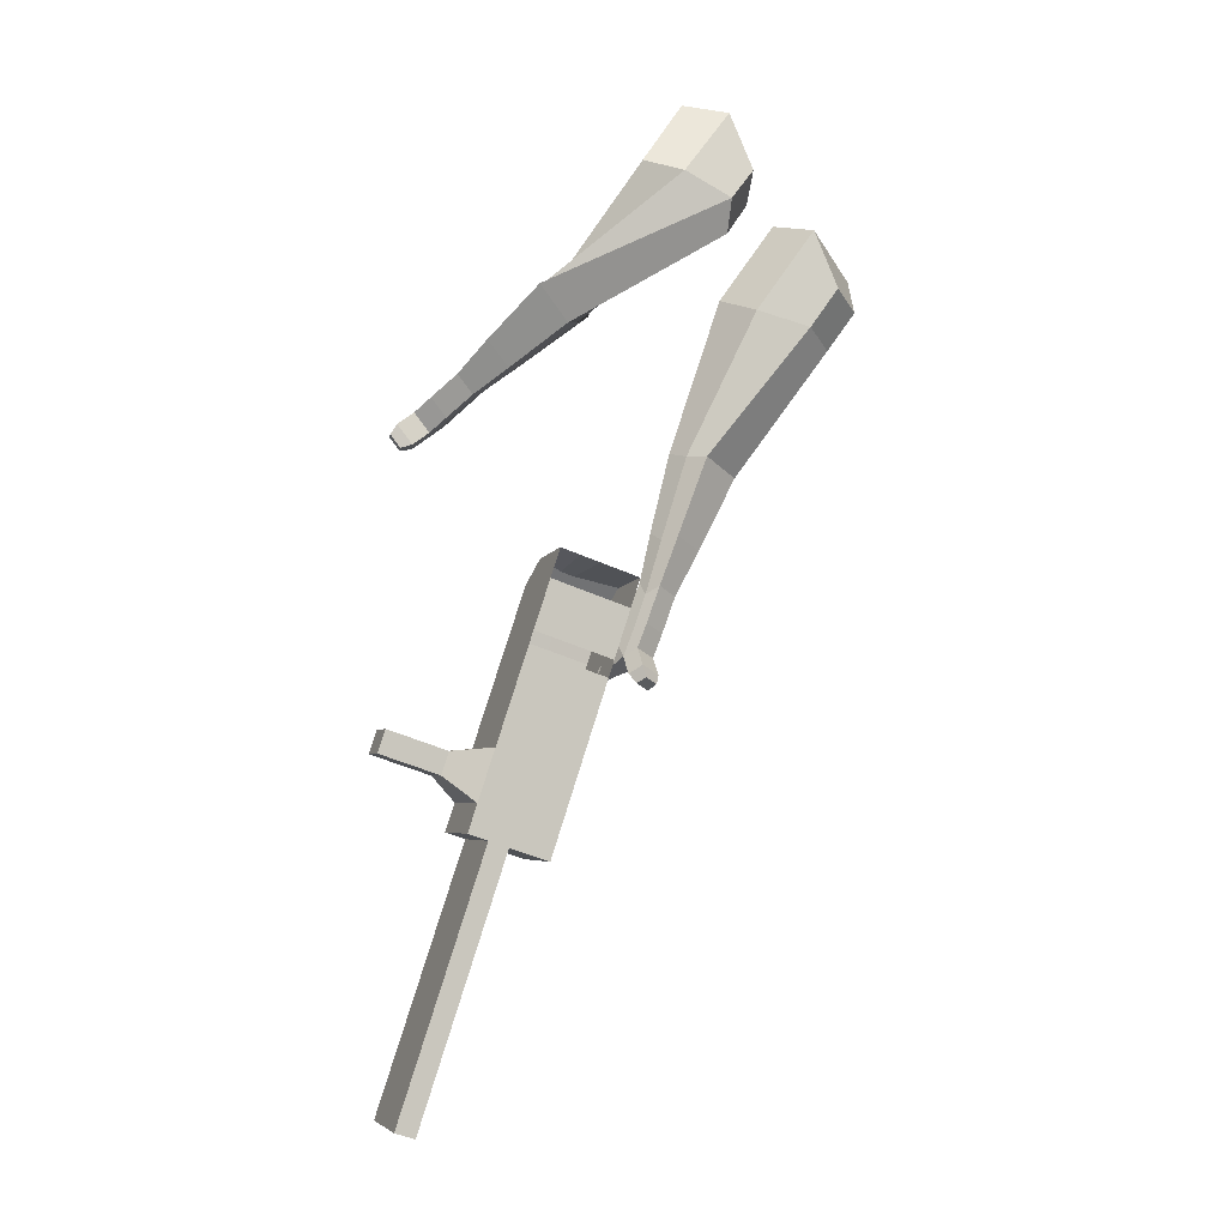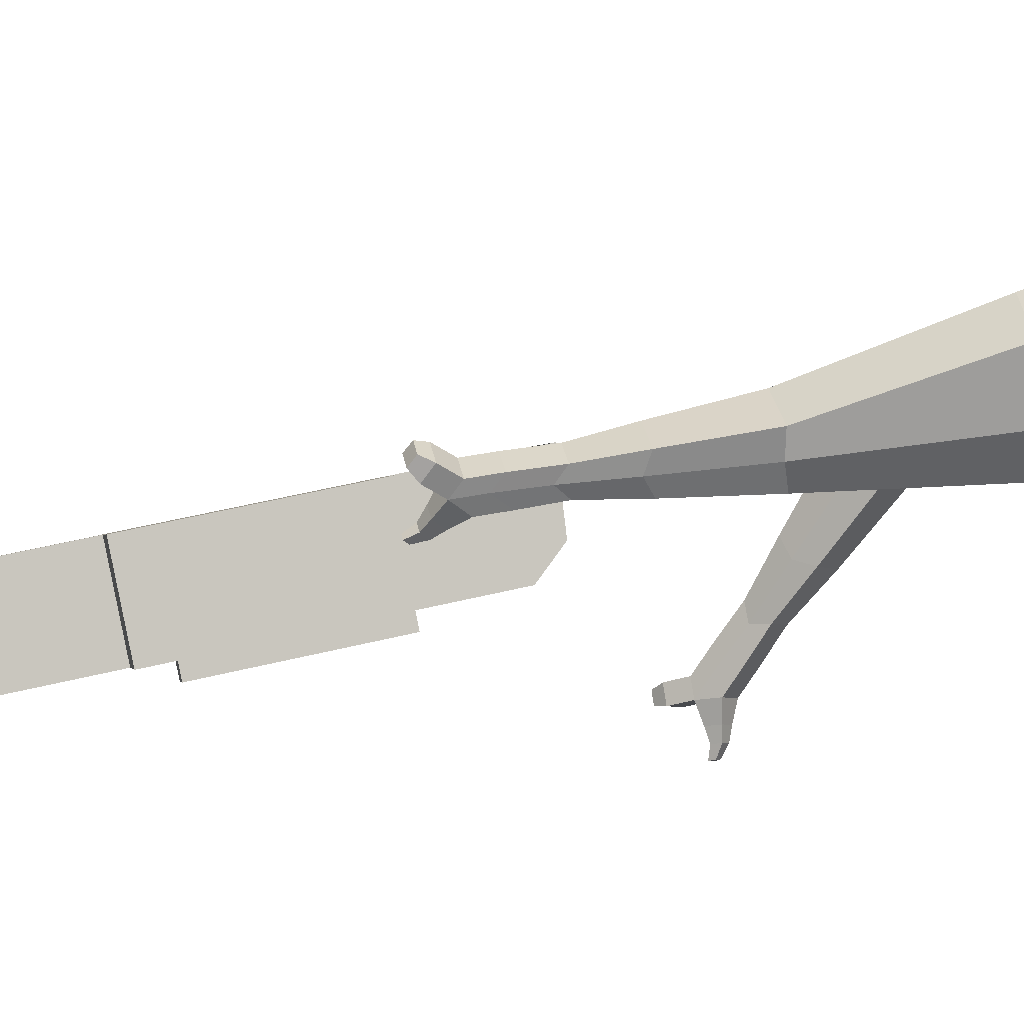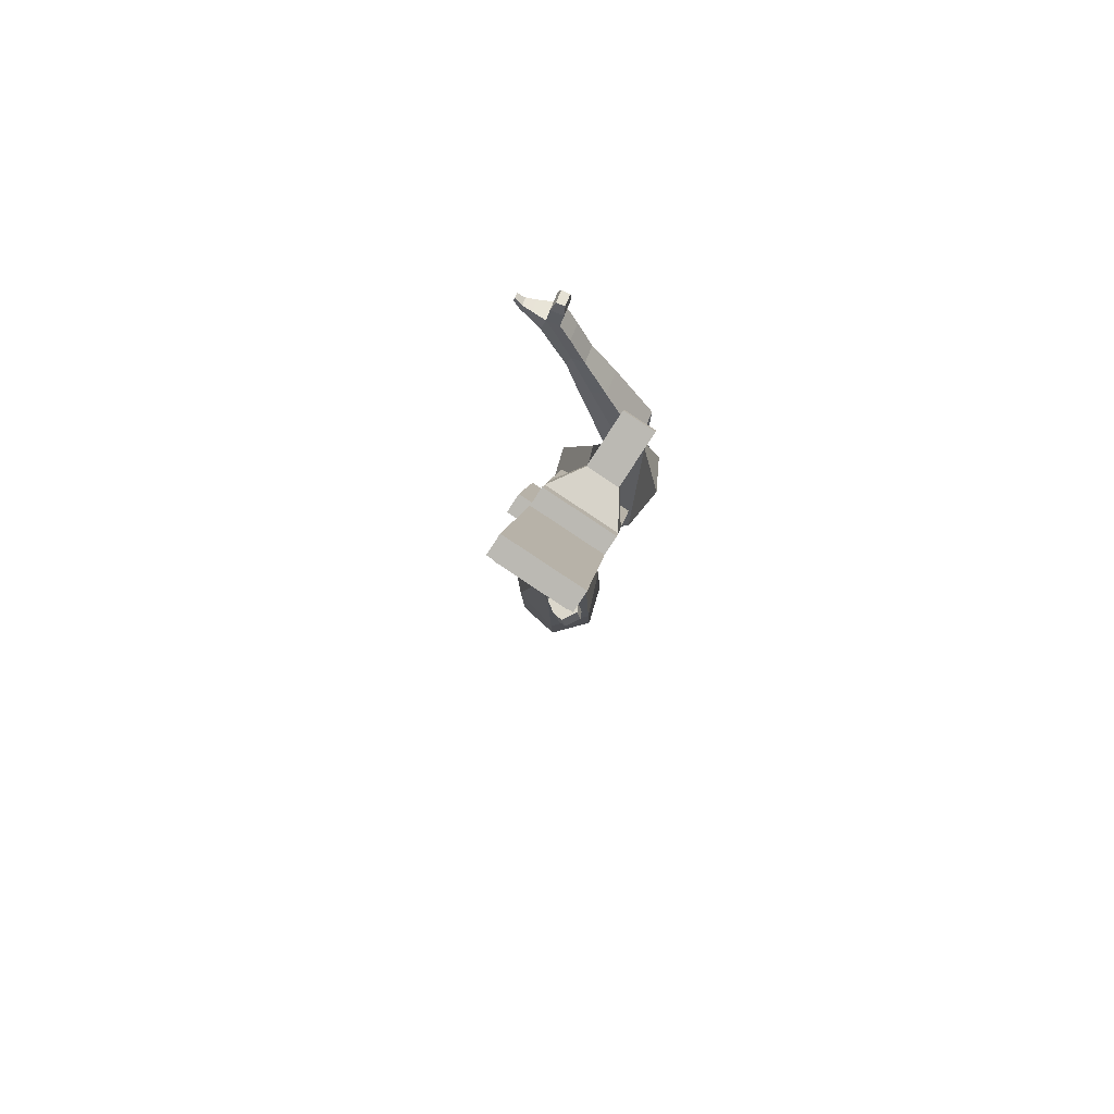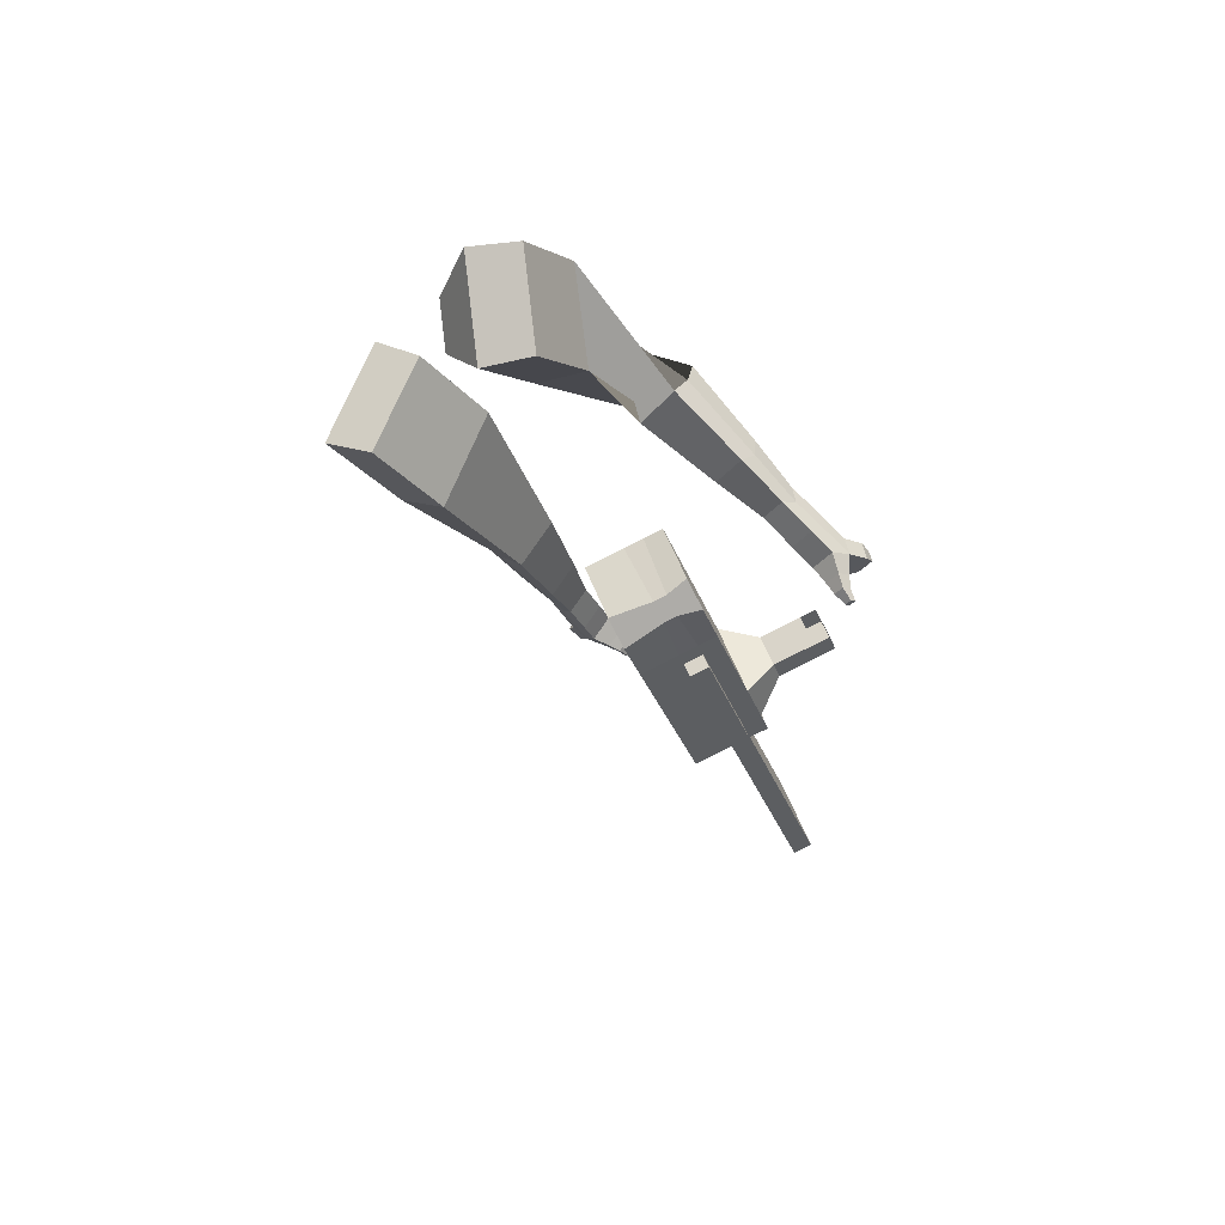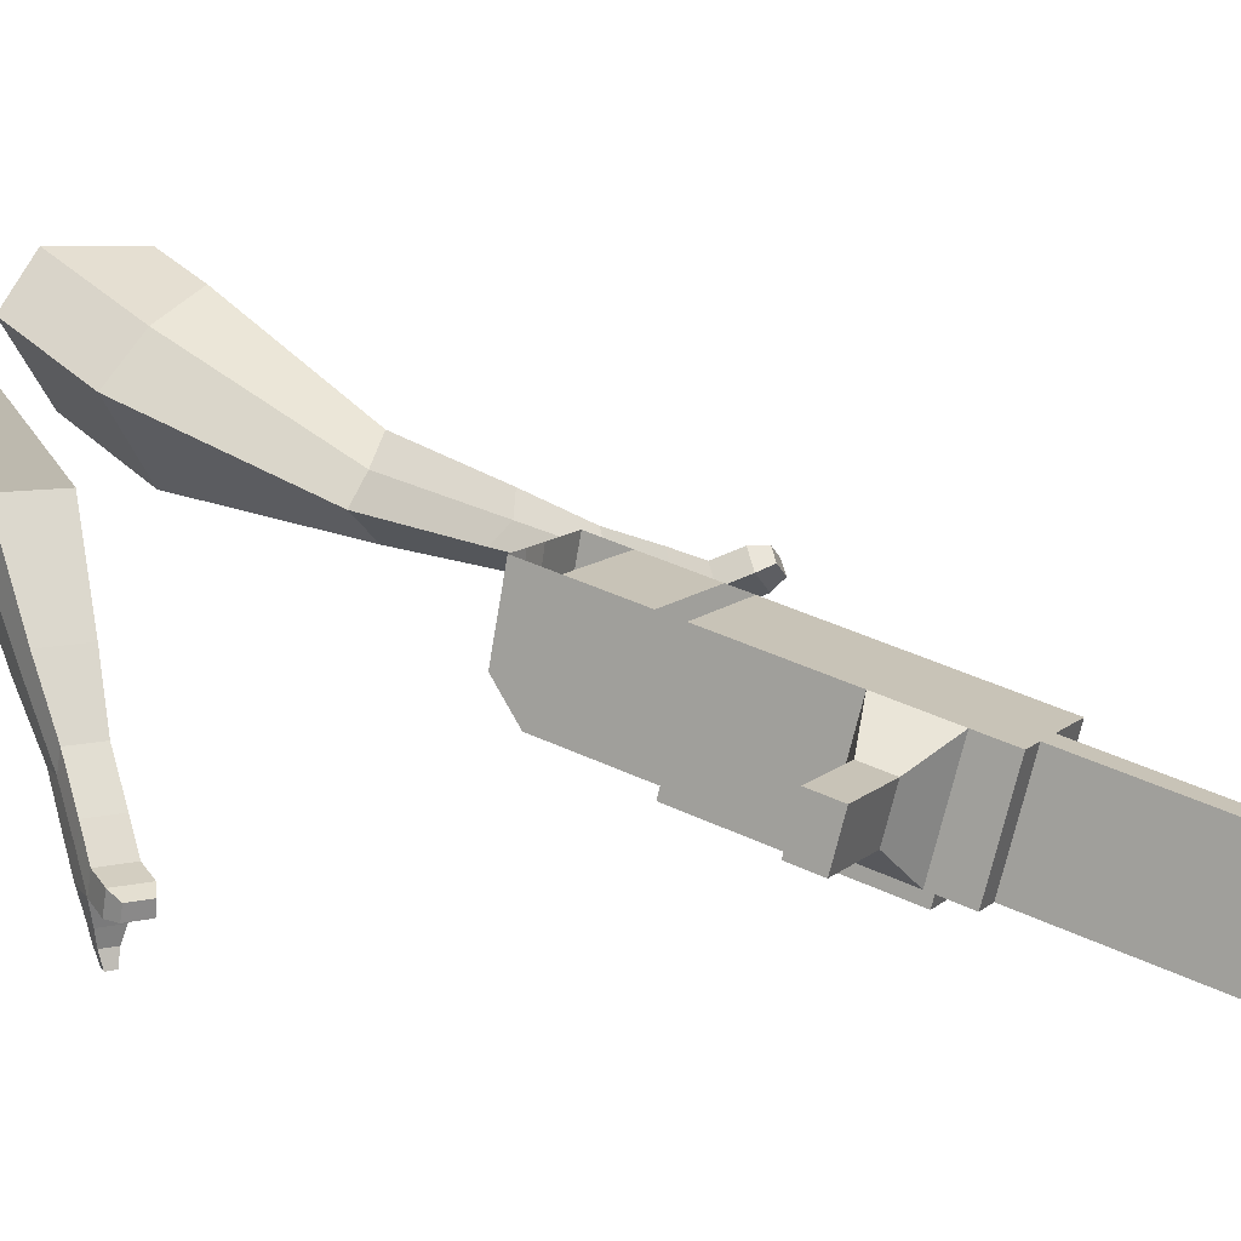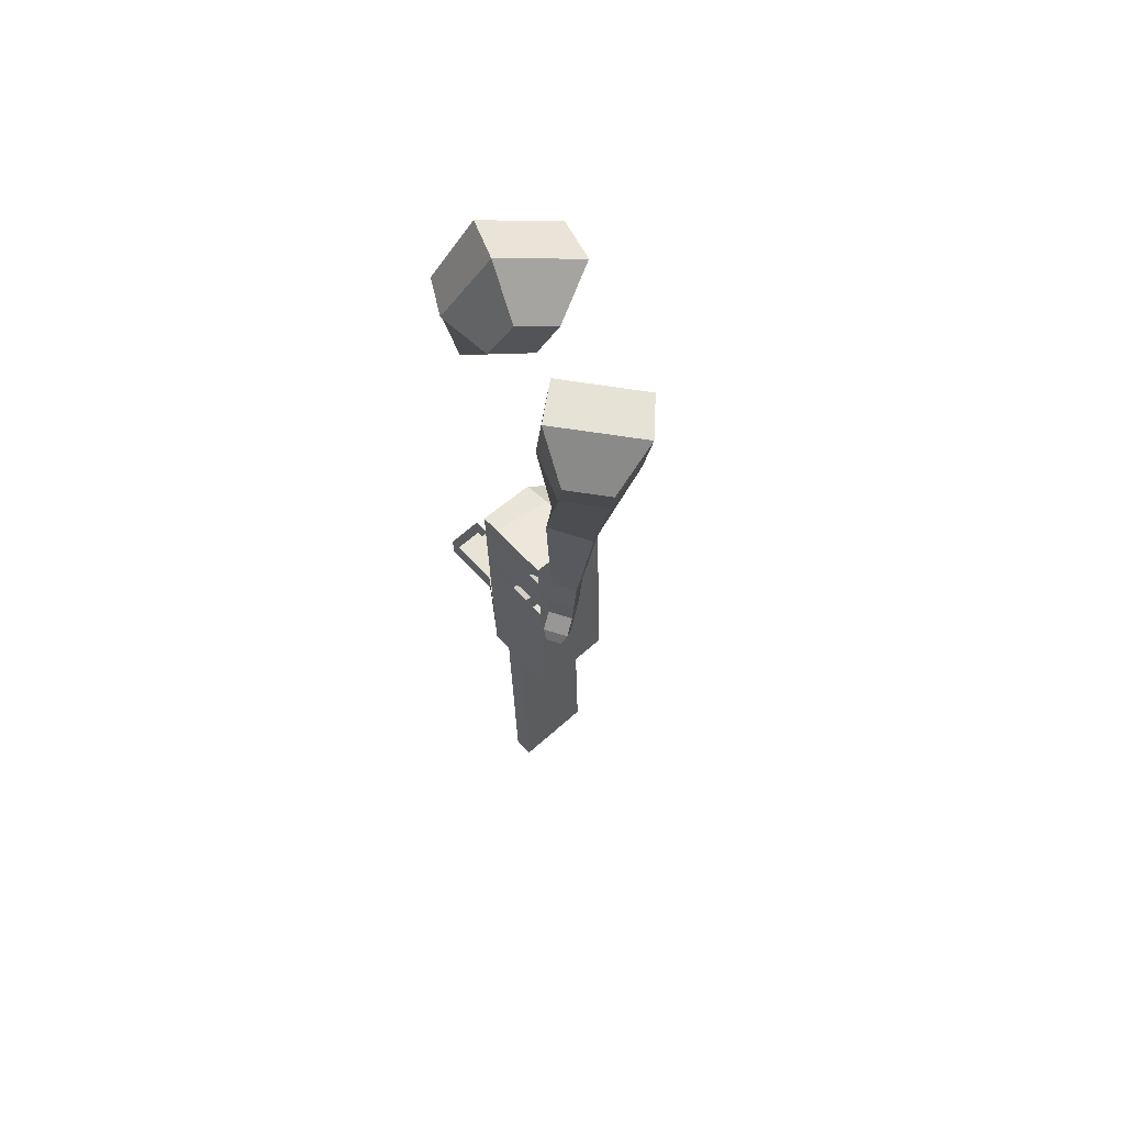
<metadata>
{"format":"obj","ext":"obj","renderer":"f3d","projection":"perspective","resolution":1024,"background":"white","views":[{"elev":-18.8,"azim":163.3,"up":"+Z"},{"elev":-6.2,"azim":-113.2,"up":"+Y"},{"elev":-65.1,"azim":61.5,"up":"+Z"},{"elev":67.0,"azim":-18.0,"up":"+Z"},{"elev":16.3,"azim":102.0,"up":"+Y"},{"elev":42.9,"azim":-128.1,"up":"+Z"}]}
</metadata>
<code>
o Cube.046_Cube.010
v 119.5 248.6 -1245
v 128.2 34.47 -1193
v 173.9 200.5 -1453
v 182.5 -13.56 -1401
v -93.89 227.6 -1296
v -85.23 13.56 -1244
v -39.56 179.6 -1504
v -30.9 -34.48 -1452
v 44.73 314.7 -958.1
v 53.4 100.6 -906.4
v -160 79.69 -957.3
v -168.7 293.8 -1009
v 10.88 344.6 -828.4
v 19.54 130.5 -776.7
v -193.9 109.6 -827.6
v -202.5 323.7 -879.3
v -9.119 362.3 -751.8
v 0.6871 203.6 -727
v -212.7 182.7 -777.9
v -222.5 341.4 -802.7
v 56.41 304.4 -1003
v 65.07 90.29 -951.1
v -157 283.5 -1054
v -148.4 69.38 -1002
v 154.7 217.5 -1379
v 163.4 3.394 -1328
v -58.74 196.6 -1430
v -50.08 -17.52 -1379
v 67.16 190.1 -1478
v 75.82 -24.02 -1427
v 12.82 238.1 -1270
v 21.49 24.01 -1218
v -61.98 304.2 -983.5
v -53.32 90.15 -931.9
v -95.83 334.2 -853.9
v -81.55 132.8 -792
v -115.8 351.9 -777.2
v -94.27 182.1 -758.5
v -41.65 79.83 -976.6
v -50.31 293.9 -1028
v 56.64 -7.065 -1353
v 47.97 207 -1405
v 120.5 195.3 -1466
v 74.84 29.24 -1206
v 0.03891 95.38 -919.1
v -45.57 136.4 -783.4
v -58.29 185.7 -749.9
v 3.048 299.2 -1016
v 101.3 212.3 -1392
v 129.2 -18.79 -1414
v 66.18 243.3 -1257
v -8.623 309.5 -970.8
v -42.48 339.4 -841.1
v -62.48 357.1 -764.5
v 11.71 85.06 -963.9
v 110 -1.835 -1340
v 13.33 44.98 -954.2
v -40.03 39.75 -966.9
v 111.6 -41.92 -1331
v 58.26 -47.15 -1343
v 23.11 -16.07 -1209
v 76.46 -10.84 -1196
v 237.3 175.3 -1306
v 221.7 189 -1246
v 225.6 94.33 -1224
v 241.1 80.59 -1283
v 283.4 179.8 -1295
v 267.9 193.5 -1235
v 271.7 98.85 -1213
v 287.2 85.11 -1272
v 354 186.7 -1278
v 338.4 200.4 -1219
v 342.3 105.8 -1196
v 357.8 92.03 -1255
v 399.4 191.1 -1267
v 383.8 204.9 -1208
v 387.7 110.2 -1185
v 403.2 96.48 -1244
v 307.7 -176.6 -2098
v 254.3 -181.8 -2110
v 245.6 32.25 -2162
v 299 37.48 -2149
f 25 26 4 3
f 29 30 8 7
f 27 28 6 5
f 22 21 9 10
f 42 27 5 31
f 56 26 2 44
f 10 9 13 14
f 55 22 10 45
f 23 24 11 12
f 46 14 18 47
f 45 10 14 46
f 12 11 15 16
f 33 12 16 35
f 54 47 18 17
f 16 15 19 20
f 14 13 17 18
f 5 6 24 23
f 44 2 22 55
f 31 5 23 40
f 2 1 21 22
f 50 4 26 56
f 29 7 27 42
f 7 8 28 27
f 26 25 63 66
f 43 29 42 49
f 8 30 41 28
f 51 31 40 48
f 6 32 39 24
f 20 19 38 37
f 52 33 35 53
f 11 34 36 15
f 15 36 38 19
f 24 39 34 11
f 28 41 32 6
f 49 42 31 51
f 30 29 81 80
f 3 4 50 43
f 25 49 51 1
f 9 52 53 13
f 1 51 48 21
f 3 43 49 25
f 30 50 56 41
f 32 41 60 61
f 37 38 47 54
f 34 45 46 36
f 36 46 47 38
f 39 55 45 34
f 55 39 58 57
f 61 62 57 58
f 60 59 62 61
f 39 32 61 58
f 44 55 57 62
f 41 56 59 60
f 56 44 62 59
f 66 63 67 70
f 1 2 65 64
f 2 26 66 65
f 25 1 64 63
f 69 70 74 73
f 64 65 69 68
f 65 66 70 69
f 63 64 68 67
f 73 74 78 77
f 67 68 72 71
f 70 67 71 74
f 68 69 73 72
f 76 77 78 75
f 71 72 76 75
f 74 71 75 78
f 82 79 80 81
f 50 30 80 79
f 43 50 79 82
f 29 43 82 81
o Cube.048_Cube.024
v -527.1 529.7 130.7
v -686.9 351 100.7
v -404.8 452.9 -63.1
v -563.5 272.5 -93.31
v -670 610.8 -65.11
v -751.9 519.2 -80.49
v -607.3 571.4 -164.5
v -688.8 479.7 -179.2
v -405.1 252.9 -472.4
v -305.4 328.4 -453
v -373.4 428.1 -491
v -473.2 352.7 -510.5
v -336.3 242.9 -677.5
v -263 298.4 -663.2
v -313 371.7 -691.2
v -386.3 316.2 -705.5
v -292.7 239.4 -806.1
v -239.1 280 -795.7
v -275.6 333.5 -816.1
v -329.2 293 -826.6
v -475.9 535.8 -118
v -644.4 345.4 -148.6
v -605.8 617.5 87.63
v -775.6 427.7 55.77
v -334.6 379.7 -476.7
v -440.5 299.6 -497.3
v -280 333.8 -694.5
v -357.9 274.9 -709.7
v -247.6 303.8 -831.2
v -304.5 260.8 -842.2
v -262.5 222.1 -893.6
v -208.9 262.6 -883.2
v -217.6 289.5 -929.6
v -274.5 246.5 -940.7
v -299.2 278.2 -923.3
v -245.6 318.8 -912.9
v -241.6 210.7 -956.9
v -188 251.2 -946.4
v -196.6 278.1 -992.9
v -253.5 235.1 -1004
v -278.3 266.8 -986.6
v -224.7 307.4 -976.2
v -206.1 191.7 -986.3
v -171.6 217.8 -979.6
v -177.1 235.1 -1009
v -213.8 207.4 -1017
v -260.5 257.3 -1055
v -285.2 289.1 -1037
v -231.6 329.6 -1027
v -203.5 300.3 -1043
v -182.4 177.4 -1006
v -159.2 195 -1001
v -162.9 206.6 -1022
v -187.6 188 -1026
v -164.4 170.2 -1034
v -149.8 181.2 -1032
v -152.2 188.4 -1044
v -167.6 176.8 -1047
v -259.1 281.6 -1077
v -275.5 302.7 -1066
v -239.9 329.7 -1059
v -221.2 310.2 -1070
v -274.6 550.7 433.7
v -318.5 324.7 360.1
v -153.9 593.9 229.6
v -194.8 366.8 156.9
v -458 580.5 258.2
v -480.5 464.6 220.5
v -388.1 606.9 152.1
v -417.1 486.2 116.3
v -83.21 339.8 -101.6
v -3.489 347.1 -5.487
v 68.46 426.8 -68.98
v -8.348 419.7 -165.1
v 45.43 184 -179.6
v 104.1 186.3 -107.4
v 159.2 245.1 -154.1
v 100.5 242.8 -226.3
v 128.4 87.84 -227.8
v 171.3 89.54 -175.1
v 211.6 132.5 -209.2
v 168.7 130.8 -261.9
v -251.4 638.4 192.5
v -307 393.9 116
v -391.7 589.2 409.9
v -438.3 349.2 331.8
v 39.32 378.7 -34.31
v -45.43 375.3 -138.5
v 142.9 201.2 -135.8
v 80.62 198.7 -212.4
v 206.4 90.02 -200.9
v 160.9 88.22 -256.9
v 173.6 12.72 -262.2
v 216.5 14.42 -209.4
v 259.9 10.93 -241.9
v 214.4 9.125 -297.9
v 220.9 52.31 -301.9
v 263.8 54.02 -249.1
v 206.9 -40.43 -287.5
v 249.8 -38.73 -234.7
v 293.2 -42.22 -267.2
v 247.6 -44.02 -323.2
v 254.1 -0.8315 -327.2
v 297 0.8695 -274.4
v 220.4 -88.07 -281.3
v 248 -86.98 -247.3
v 275.9 -89.22 -268.2
v 246.6 -90.38 -304.3
v 290.4 -53.63 -357.7
v 296.9 -10.44 -361.6
v 339.8 -8.74 -308.9
v 335.9 -51.83 -301.7
v 228.1 -120.8 -277.4
v 246.7 -120.1 -254.5
v 265.6 -121.6 -268.6
v 245.8 -122.4 -292.9
v 244.3 -150.9 -282.4
v 256 -150.4 -268.1
v 267.7 -151.3 -276.9
v 255.4 -151.8 -292.1
v 321.9 -51.28 -367.8
v 326.2 -22.56 -370.4
v 354.8 -21.43 -335.3
v 352.2 -50.08 -330.5
f 83 84 86 85
f 90 89 93 94
f 89 90 88 87
f 105 106 84 83
f 103 89 87 105
f 104 86 84 106
f 94 93 97 98
f 103 85 92 107
f 104 90 94 108
f 85 86 91 92
f 110 98 102 112
f 107 92 96 109
f 108 94 98 110
f 92 91 95 96
f 101 111 115 118
f 96 95 99 100
f 98 97 101 102
f 109 96 100 111
f 97 109 111 101
f 100 99 113 114
f 91 108 110 95
f 93 107 109 97
f 95 110 112 99
f 86 104 108 91
f 89 103 107 93
f 90 104 106 88
f 85 103 105 83
f 87 88 106 105
f 117 118 124 123
f 113 116 122 119
f 102 101 118 117
f 111 100 114 115
f 99 112 116 113
f 112 102 117 116
f 124 121 132 131
f 120 119 125 126
f 115 114 120 121
f 118 115 121 124
f 116 117 123 122
f 114 113 119 120
f 128 127 135 136
f 119 122 128 125
f 121 120 126 127
f 122 121 127 128
f 131 132 144 143
f 122 123 130 129
f 123 124 131 130
f 121 122 129 132
f 136 135 139 140
f 127 126 134 135
f 125 128 136 133
f 126 125 133 134
f 138 137 140 139
f 135 134 138 139
f 133 136 140 137
f 134 133 137 138
f 144 141 142 143
f 129 130 142 141
f 132 129 141 144
f 130 131 143 142
f 145 146 148 147
f 152 151 155 156
f 151 152 150 149
f 167 168 146 145
f 165 151 149 167
f 166 148 146 168
f 156 155 159 160
f 165 147 154 169
f 166 152 156 170
f 147 148 153 154
f 172 160 164 174
f 169 154 158 171
f 170 156 160 172
f 154 153 157 158
f 163 173 177 180
f 158 157 161 162
f 160 159 163 164
f 171 158 162 173
f 159 171 173 163
f 162 161 175 176
f 153 170 172 157
f 155 169 171 159
f 157 172 174 161
f 148 166 170 153
f 151 165 169 155
f 152 166 168 150
f 147 165 167 145
f 149 150 168 167
f 179 180 186 185
f 175 178 184 181
f 164 163 180 179
f 173 162 176 177
f 161 174 178 175
f 174 164 179 178
f 186 183 194 193
f 182 181 187 188
f 177 176 182 183
f 180 177 183 186
f 178 179 185 184
f 176 175 181 182
f 190 189 197 198
f 181 184 190 187
f 183 182 188 189
f 184 183 189 190
f 193 194 206 205
f 184 185 192 191
f 185 186 193 192
f 183 184 191 194
f 198 197 201 202
f 189 188 196 197
f 187 190 198 195
f 188 187 195 196
f 200 199 202 201
f 197 196 200 201
f 195 198 202 199
f 196 195 199 200
f 206 203 204 205
f 191 192 204 203
f 194 191 203 206
f 192 193 205 204

</code>
